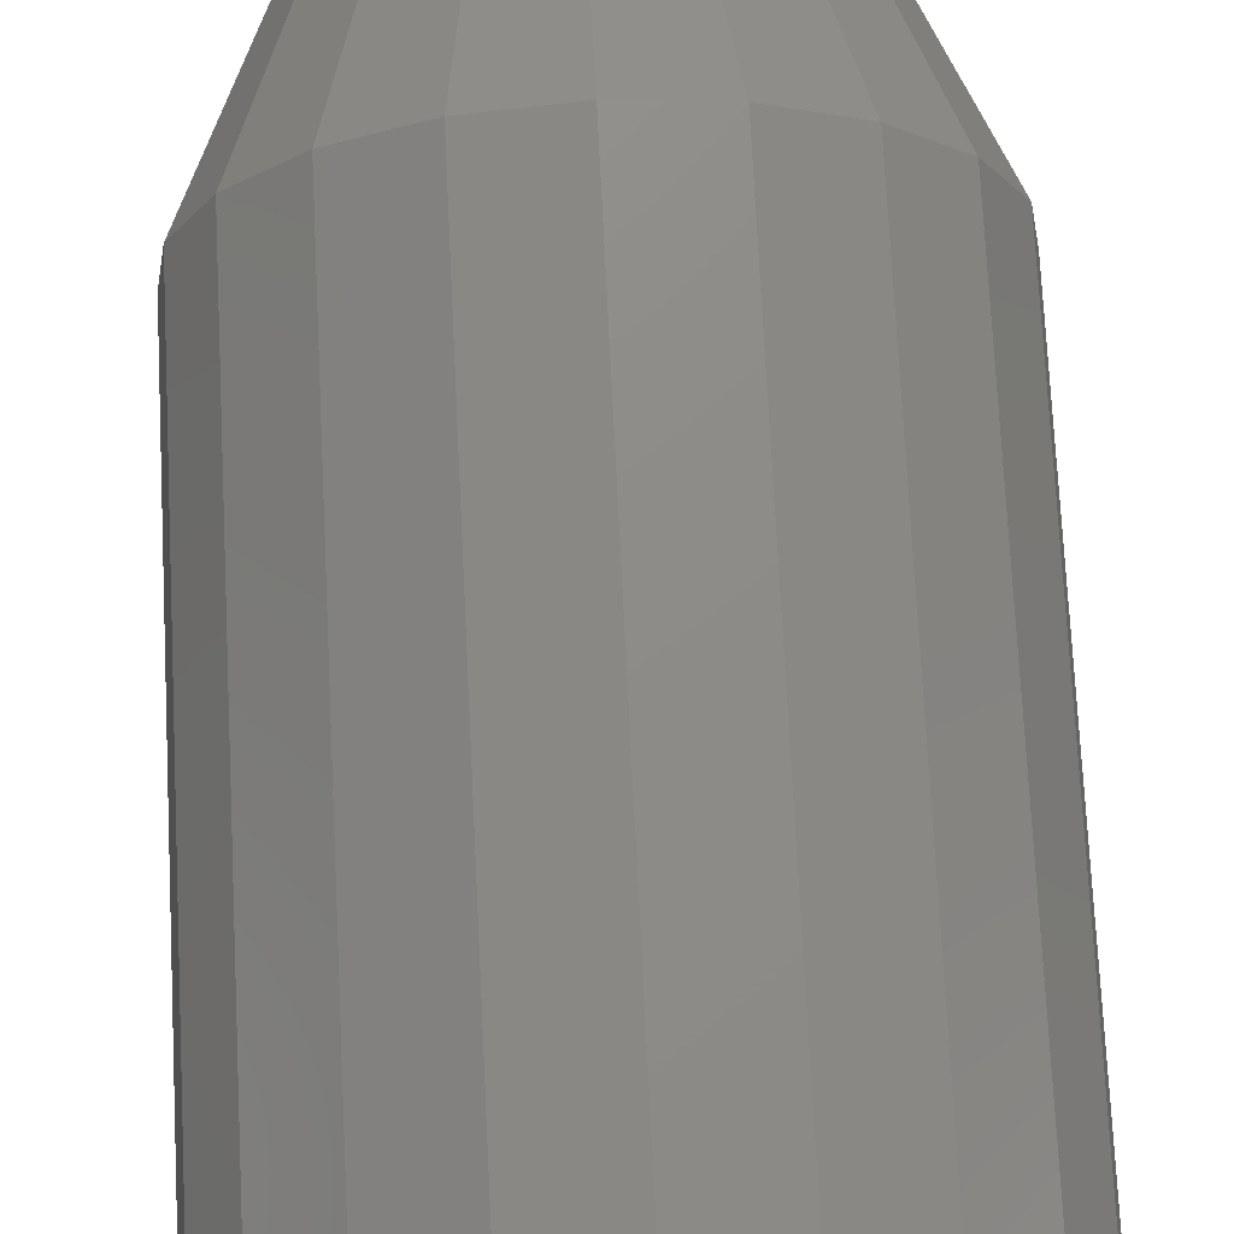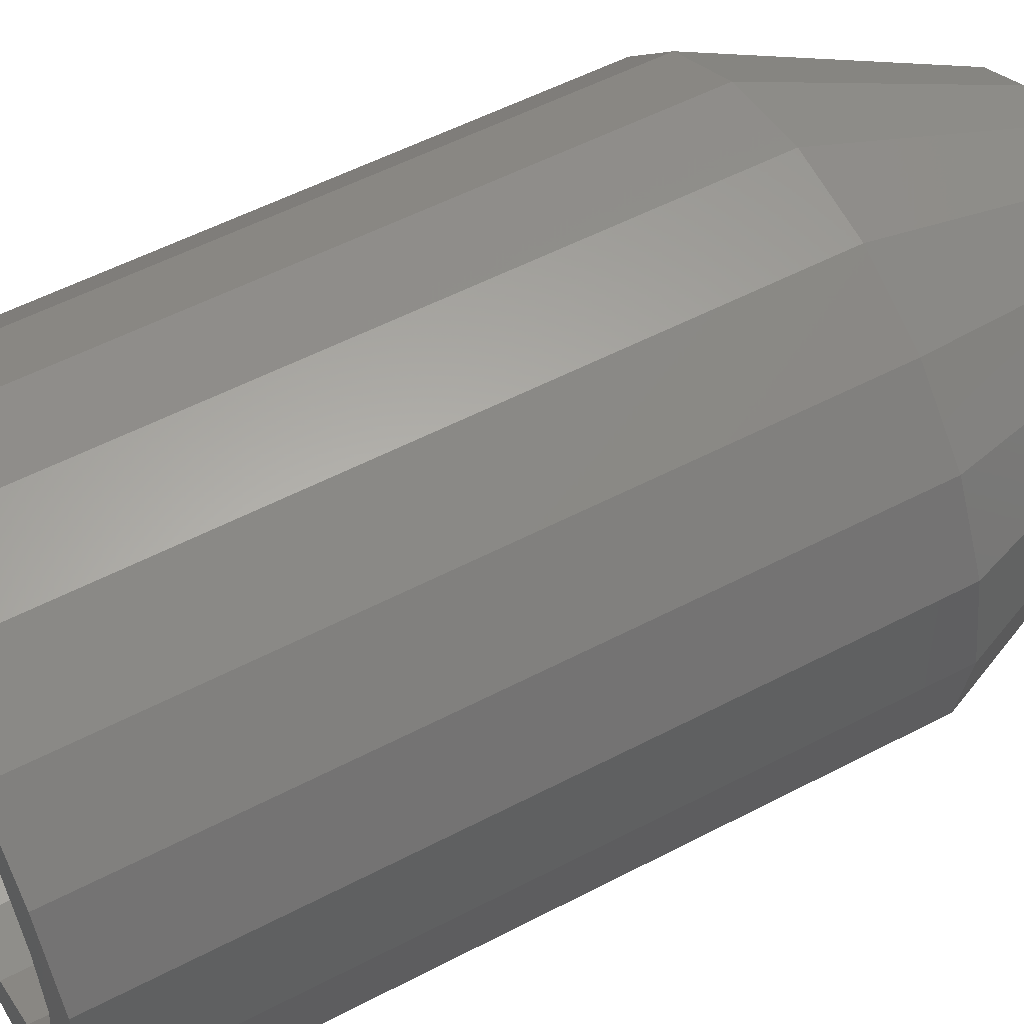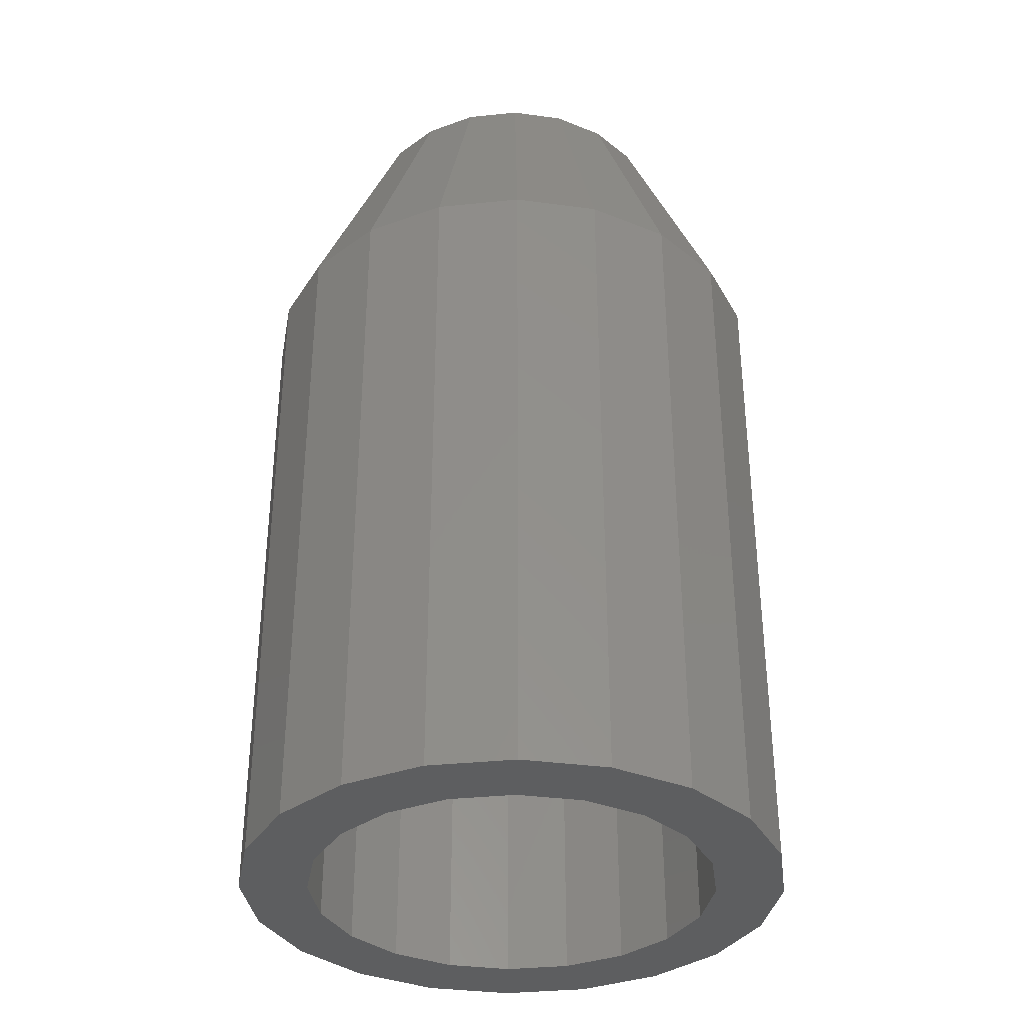
<metadata>
{"format":"stl","ext":"stl","renderer":"f3d","projection":"perspective","resolution":1024,"background":"white","views":[{"elev":75.0,"azim":177.1,"up":"+Y"},{"elev":54.2,"azim":-119.1,"up":"+Y"},{"elev":-35.0,"azim":34.8,"up":"+Z"}]}
</metadata>
<code>
# stl→obj: 358 verts, 720 faces
v -6.472 4.702 20
v -7.608 2.472 20
v -4.755 1.545 27
v -4.755 -1.545 27
v -6.472 -4.702 20
v -4.045 -2.939 27
v -7.608 -2.472 20
v -1.545 -4.755 27
v -4.702 -6.472 20
v -2.472 -7.608 20
v 8 0 20
v 4.755 1.545 27
v 5 0 27
v 7.608 2.472 20
v 7.608 -2.472 20
v 4.755 -1.545 27
v 6.472 -4.702 20
v 0 8 20
v 0 5 27
v 1.545 4.755 27
v -4.045 2.939 27
v -2.939 -4.045 27
v 1.545 -4.755 27
v 0 -8 20
v 2.472 -7.608 20
v 2.939 4.045 27
v 6.472 4.702 20
v 4.702 6.472 20
v 4.045 2.939 27
v -2.472 7.608 20
v -4.702 6.472 20
v -1.545 4.755 27
v -8 0 20
v 0 -5 27
v -5 0 27
v -2.939 4.045 27
v 4.702 -6.472 20
v 2.472 7.608 20
v 4.045 -2.939 27
v 2.939 -4.045 27
v 2 0 27
v 1.902 0.618 27
v 1.618 1.176 27
v 1.902 -0.618 27
v 1.176 1.618 27
v 0.618 1.902 27
v 0 2 27
v -0.618 1.902 27
v -1.176 1.618 27
v -1.618 1.176 27
v -1.902 0.618 27
v 1.618 -1.176 27
v 1.176 -1.618 27
v 0.618 -1.902 27
v 0 -2 27
v -0.618 -1.902 27
v -1.176 -1.618 27
v -1.618 -1.176 27
v -1.902 -0.618 27
v -2 0 27
v 6.472 4.702 0
v 7.608 2.472 0
v 8 0 0
v 4.702 6.472 0
v 2.472 7.608 0
v 0 8 0
v 6 0 0
v 7.608 -2.472 0
v 5.706 -1.854 0
v 6.472 -4.702 0
v 5.706 1.854 0
v 4.854 -3.527 0
v 4.702 -6.472 0
v 3.527 -4.854 0
v 2.472 -7.608 0
v 1.854 -5.706 0
v 0 -8 0
v 0 -6 0
v -1.854 -5.706 0
v -2.472 -7.608 0
v -3.527 -4.854 0
v -4.702 -6.472 0
v -4.854 -3.527 0
v -6.472 -4.702 0
v -7.608 -2.472 0
v -5.706 -1.854 0
v 4.854 3.527 0
v 3.527 4.854 0
v 1.854 5.706 0
v 0 6 0
v -1.854 5.706 0
v -2.472 7.608 0
v -3.527 4.854 0
v -4.702 6.472 0
v -4.854 3.527 0
v -6.472 4.702 0
v -5.706 1.854 0
v -7.608 2.472 0
v -6 0 0
v -8 0 0
v 5.586 2.091 8
v 4.854 3.527 8.732
v 5.706 1.854 8
v 5.706 1.854 20
v 4.854 3.527 10.15
v 5.706 1.854 9.294
v 4.854 3.527 20
v 6 0 8
v 5.921 0.5 20
v 5.921 0.5 9.079
v 3.527 4.854 11.47
v 3.527 4.854 20
v 3.527 4.854 10.06
v 0 -6 13.59
v 1.854 -5.706 15.44
v 1.854 -5.706 16.85
v 0 -6 20
v 1.854 -5.706 20
v 0 -6 15
v -3.527 4.854 18.53
v -1.854 5.706 20
v -3.527 4.854 20
v -1.854 5.706 16.85
v -1.854 5.706 15.44
v -3.527 4.854 17.11
v 3.527 -4.854 17.11
v 3.527 -4.854 18.53
v 3.527 -4.854 20
v 4.854 -3.527 18.44
v 4.854 -3.527 19.85
v 4.854 -3.527 20
v -1.854 -5.706 11.73
v -1.854 -5.706 20
v -1.854 -5.706 13.15
v -5.377 2.5 20
v -5.706 1.854 20
v -5.377 2.5 18.96
v -4.854 3.527 18.44
v -4.854 3.527 19.85
v -4.854 3.527 20
v -5 3.24 20
v 5.921 -0.5 8
v 5.706 -1.854 20
v 5.921 -0.5 18.09
v 5.921 -0.5 20
v -5.921 0.5 18.09
v -5.921 0.5 20
v -5.921 0.5 8
v -6 0 8
v 5.377 -2.5 18.96
v 5.377 -2.5 20
v 5 -3.24 20
v 0 6 15
v 1.854 5.706 20
v 0 6 20
v 1.854 5.706 13.15
v 1.854 5.706 11.73
v 0 6 13.59
v -5.586 -2.091 8
v -5.706 -1.854 8
v -4.854 -3.527 8.732
v -4.854 -3.527 10.15
v -5.706 -1.854 20
v -4.854 -3.527 20
v -5.706 -1.854 9.294
v -3.527 -4.854 10.06
v -3.527 -4.854 11.47
v -3.527 -4.854 20
v 5 0.5 20
v 5.926 0 20
v 5.847 0.5 20
v 5 -0.5 20
v 5.847 -0.5 20
v 5 -2.5 20
v 5 -3.08 20
v 5.295 -2.5 20
v -5.926 0 20
v -5 0.5 20
v -5.847 0.5 20
v -5 -0.5 20
v -5.847 -0.5 20
v -5 3.08 20
v -5.295 2.5 20
v -5 2.5 20
v 5.636 1.831 20
v 4.794 3.483 20
v 3.483 4.794 20
v 1.831 5.636 20
v 0 5.926 20
v -1.831 5.636 20
v -3.483 4.794 20
v -4.794 3.483 20
v 4.794 -3.483 20
v 3.483 -4.794 20
v 1.831 -5.636 20
v 0 -5.926 20
v -1.831 -5.636 20
v -3.483 -4.794 20
v -4.794 -3.483 20
v -5.636 -1.831 20
v -5.921 -0.5 20
v 5.636 -1.831 20
v -5.636 1.831 20
v -5.921 -0.5 9.079
v 3.483 4.794 20.94
v 1.831 5.636 20.94
v 0 5.346 22.72
v -1.652 5.084 22.72
v -1.831 5.636 20.94
v -5.926 0 20.94
v -5.636 -1.831 20.94
v -2.204 1.601 25.35
v -0.8927 0.29 25.93
v -2.591 0.8417 25.35
v 0 4.243 24.24
v 1.311 4.035 24.24
v 0 2.724 25.35
v 2.494 -3.432 24.24
v 1.652 -5.084 22.72
v 1.311 -4.035 24.24
v 3.142 4.325 22.72
v 2.494 3.432 24.24
v 1.652 5.084 22.72
v 0 -0.9386 25.93
v 0.29 -0.8927 25.93
v 0 -2.724 25.35
v 5.926 0 20.94
v 5.636 -1.831 20.94
v 5.346 0 22.72
v -5.346 0 22.72
v -5.084 -1.652 22.72
v 0 5.926 20.94
v -2.494 3.432 24.24
v -3.142 4.325 22.72
v 1.601 2.204 25.35
v 0.8417 2.591 25.35
v -0.5517 -0.7593 25.93
v -0.29 -0.8927 25.93
v -1.601 -2.204 25.35
v 0.29 0.8927 25.93
v -3.432 2.494 24.24
v -4.325 3.142 22.72
v -2.724 0 25.35
v -2.591 -0.8417 25.35
v -4.035 -1.311 24.24
v 3.142 -4.325 22.72
v 1.831 -5.636 20.94
v -3.432 -2.494 24.24
v -4.325 -3.142 22.72
v 5.636 1.831 20.94
v 5.084 1.652 22.72
v 4.243 0 24.24
v 4.325 3.142 22.72
v 3.432 2.494 24.24
v -4.035 1.311 24.24
v -5.084 1.652 22.72
v 4.035 1.311 24.24
v 2.591 0.8417 25.35
v 0 -4.243 24.24
v -3.142 -4.325 22.72
v -1.831 -5.636 20.94
v -3.483 -4.794 20.94
v 5.084 -1.652 22.72
v 0 -5.346 22.72
v 2.724 0 25.35
v 0.8927 0.29 25.93
v 0.9386 0 25.93
v -3.483 4.794 20.94
v 2.204 1.601 25.35
v -5.636 1.831 20.94
v 0.5517 -0.7593 25.93
v 1.601 -2.204 25.35
v -0.9386 0 25.93
v -0.8927 -0.29 25.93
v 4.035 -1.311 24.24
v 2.591 -0.8417 25.35
v 3.483 -4.794 20.94
v -4.794 -3.483 20.94
v 4.794 -3.483 20.94
v -4.794 3.483 20.94
v -4.243 0 24.24
v -1.311 4.035 24.24
v 0 0.9386 25.93
v -0.29 0.8927 25.93
v 0.7593 0.5517 25.93
v -1.601 2.204 25.35
v 0.8927 -0.29 25.93
v 2.204 -1.601 25.35
v 0.7593 -0.5517 25.93
v -0.8417 2.591 25.35
v -1.311 -4.035 24.24
v -1.652 -5.084 22.72
v 0.8417 -2.591 25.35
v -2.494 -3.432 24.24
v 3.432 -2.494 24.24
v -0.7593 -0.5517 25.93
v -2.204 -1.601 25.35
v 4.794 3.483 20.94
v -0.8417 -2.591 25.35
v 0.5517 0.7593 25.93
v -0.7593 0.5517 25.93
v 0 -5.926 20.94
v -0.5517 0.7593 25.93
v 4.325 -3.142 22.72
v 0.5 0 25.93
v 0.4755 -0.1545 25.93
v 0.4045 -0.2939 25.93
v 0.4755 0.1545 25.93
v 0.2939 -0.4045 25.93
v 0.1545 -0.4755 25.93
v 0 -0.5 25.93
v -0.1545 -0.4755 25.93
v -0.2939 -0.4045 25.93
v -0.4045 -0.2939 25.93
v -0.4755 -0.1545 25.93
v 0.4045 0.2939 25.93
v 0.2939 0.4045 25.93
v 0.1545 0.4755 25.93
v 0 0.5 25.93
v -0.1545 0.4755 25.93
v -0.2939 0.4045 25.93
v -0.4045 0.2939 25.93
v -0.4755 0.1545 25.93
v -0.5 0 25.93
v 0.4755 0.1545 26
v 0.5 0 26
v -0.2939 -0.4045 26
v -0.1545 -0.4755 26
v -0.4045 0.2939 26
v -0.2939 0.4045 26
v 0.4045 0.2939 26
v 0.4045 -0.2939 26
v 0.2939 -0.4045 26
v 0 -0.5 26
v 0.1545 -0.4755 26
v 0.2939 0.4045 26
v -0.4755 -0.1545 26
v -0.5 0 26
v -0.4045 -0.2939 26
v 0.1545 0.4755 26
v 0 0.5 26
v -0.1545 0.4755 26
v -0.4755 0.1545 26
v 0.4755 -0.1545 26
v -1.414 2.5 15
v 5.586 0.5 8
v -1.414 0.5 15
v -0.7071 2.5 15.71
v 0 0.5 15
v -0.7071 0.5 15.71
v 0 -0.5 15
v -2.121 0.5 14.29
v 1.414 -0.5 15
v -5.586 -0.5 8
v 2.121 -0.5 14.29
v 1.414 -2.5 15
v 0.7071 -2.5 15.71
v 0.7071 -0.5 15.71
f 1 2 3
f 4 5 6
f 4 7 5
f 8 9 10
f 11 12 13
f 14 12 11
f 15 16 17
f 18 19 20
f 21 1 3
f 22 9 8
f 23 24 25
f 26 27 28
f 27 26 29
f 27 29 12
f 30 31 32
f 8 10 24
f 2 33 3
f 34 8 24
f 27 12 14
f 35 33 4
f 1 36 31
f 36 1 21
f 28 20 26
f 34 24 23
f 37 23 25
f 4 33 7
f 18 32 19
f 32 31 36
f 38 20 28
f 38 18 20
f 11 16 15
f 13 16 11
f 18 30 32
f 3 33 35
f 16 39 17
f 40 23 37
f 40 17 39
f 17 40 37
f 5 22 6
f 22 5 9
f 41 13 12
f 42 12 29
f 13 41 16
f 43 29 26
f 44 16 41
f 16 44 39
f 12 42 41
f 29 43 42
f 45 26 20
f 26 45 43
f 20 46 45
f 19 46 20
f 19 47 46
f 19 48 47
f 32 48 19
f 48 32 49
f 36 49 32
f 49 36 50
f 21 50 36
f 50 21 51
f 52 39 44
f 39 52 40
f 53 40 52
f 40 53 23
f 54 23 53
f 55 23 54
f 55 34 23
f 56 34 55
f 8 56 57
f 56 8 34
f 22 57 58
f 6 58 59
f 4 59 60
f 3 51 21
f 57 22 8
f 51 3 60
f 58 6 22
f 35 60 3
f 59 4 6
f 60 35 4
f 14 61 27
f 61 14 62
f 11 62 14
f 62 11 63
f 27 64 28
f 64 27 61
f 65 18 38
f 18 65 66
f 67 63 68
f 69 68 70
f 63 67 62
f 71 62 67
f 68 69 67
f 70 72 69
f 73 72 70
f 73 74 72
f 75 74 73
f 75 76 74
f 77 76 75
f 77 78 76
f 77 79 78
f 80 79 77
f 80 81 79
f 82 81 80
f 82 83 81
f 84 83 82
f 85 86 84
f 83 84 86
f 62 71 61
f 87 61 71
f 87 64 61
f 88 64 87
f 88 65 64
f 89 65 88
f 90 65 89
f 90 66 65
f 91 66 90
f 91 92 66
f 93 92 91
f 93 94 92
f 95 94 93
f 96 95 97
f 95 96 94
f 98 97 99
f 86 85 99
f 100 99 85
f 97 98 96
f 99 100 98
f 64 38 28
f 38 64 65
f 92 31 30
f 31 92 94
f 80 24 10
f 24 80 77
f 37 70 17
f 70 37 73
f 84 7 85
f 7 84 5
f 66 30 18
f 30 66 92
f 75 37 25
f 37 75 73
f 77 25 24
f 25 77 75
f 85 33 100
f 33 85 7
f 98 1 96
f 1 98 2
f 96 31 94
f 31 96 1
f 17 68 15
f 68 17 70
f 15 63 11
f 63 15 68
f 82 5 84
f 5 82 9
f 100 2 98
f 2 100 33
f 82 10 9
f 10 82 80
f 87 101 102
f 71 101 87
f 101 71 103
f 104 105 106
f 105 104 107
f 67 103 71
f 103 67 108
f 109 106 110
f 106 109 104
f 107 111 105
f 111 107 112
f 102 88 87
f 88 102 113
f 76 114 115
f 114 76 78
f 116 117 118
f 117 116 119
f 120 121 122
f 121 120 123
f 93 124 125
f 124 93 91
f 74 115 126
f 115 74 76
f 127 118 128
f 118 127 116
f 126 72 74
f 72 126 129
f 128 130 127
f 130 128 131
f 78 132 114
f 132 78 79
f 119 133 117
f 133 119 134
f 135 136 137
f 97 138 137
f 97 137 136
f 138 97 95
f 139 140 141
f 67 142 108
f 143 144 142
f 69 142 67
f 143 142 69
f 144 143 145
f 146 136 147
f 148 136 146
f 136 148 97
f 99 148 149
f 148 99 97
f 69 150 143
f 129 69 72
f 69 129 150
f 143 150 151
f 131 152 130
f 153 154 155
f 154 153 156
f 90 157 158
f 157 90 89
f 156 112 154
f 112 156 111
f 89 113 157
f 113 89 88
f 159 86 160
f 83 159 161
f 159 83 86
f 162 163 164
f 163 162 165
f 123 155 121
f 155 123 153
f 91 158 124
f 158 91 90
f 81 161 166
f 161 81 83
f 167 164 168
f 164 167 162
f 169 170 171
f 172 170 169
f 170 172 173
f 174 175 176
f 177 178 179
f 178 177 180
f 180 177 181
f 182 183 184
f 171 104 109
f 185 104 171
f 185 107 104
f 186 107 185
f 186 112 107
f 187 112 186
f 187 154 112
f 188 154 187
f 189 154 188
f 189 155 154
f 190 155 189
f 190 121 155
f 191 121 190
f 191 122 121
f 192 122 191
f 192 140 122
f 141 192 182
f 192 141 140
f 193 152 131
f 152 193 175
f 128 193 131
f 128 194 193
f 118 194 128
f 118 195 194
f 117 195 118
f 117 196 195
f 117 197 196
f 133 197 117
f 133 198 197
f 168 198 133
f 168 199 198
f 164 199 168
f 164 200 199
f 163 200 164
f 163 181 200
f 181 163 201
f 143 173 145
f 143 202 173
f 151 202 143
f 202 151 176
f 203 135 183
f 203 136 135
f 179 136 203
f 136 179 147
f 139 122 140
f 122 139 120
f 95 125 138
f 125 95 93
f 160 99 149
f 99 160 86
f 165 201 163
f 201 165 204
f 79 166 132
f 166 79 81
f 134 168 133
f 168 134 167
f 188 205 206
f 205 188 187
f 207 208 209
f 210 181 177
f 211 181 210
f 181 211 200
f 212 213 214
f 215 216 217
f 218 219 220
f 221 222 223
f 224 225 226
f 227 228 229
f 230 231 211
f 190 232 209
f 232 190 189
f 208 233 234
f 222 235 236
f 237 238 239
f 236 240 217
f 241 234 233
f 234 241 242
f 243 244 245
f 246 247 219
f 248 249 231
f 171 250 185
f 227 171 170
f 171 227 250
f 251 229 252
f 253 251 254
f 241 255 256
f 254 257 258
f 245 248 231
f 226 220 259
f 260 261 262
f 229 228 263
f 229 263 252
f 259 219 264
f 258 265 266
f 265 267 266
f 191 209 268
f 209 191 190
f 254 258 269
f 209 208 234
f 256 230 270
f 271 272 225
f 269 258 266
f 251 257 254
f 273 274 243
f 265 275 276
f 236 235 240
f 194 247 277
f 247 194 195
f 231 249 211
f 278 200 211
f 200 278 199
f 173 227 170
f 228 173 202
f 173 228 227
f 176 228 202
f 279 176 175
f 279 175 193
f 176 279 228
f 194 279 193
f 279 194 277
f 280 182 192
f 280 183 182
f 270 183 280
f 183 270 203
f 280 242 270
f 250 229 251
f 250 227 229
f 242 256 270
f 207 223 215
f 206 221 223
f 206 223 207
f 270 179 203
f 210 179 270
f 179 210 177
f 256 281 230
f 215 217 282
f 242 241 256
f 250 251 253
f 251 252 257
f 217 283 284
f 269 266 285
f 212 233 286
f 233 212 241
f 287 288 289
f 217 284 290
f 291 259 292
f 218 220 293
f 291 292 294
f 275 263 295
f 239 296 237
f 296 239 297
f 252 275 265
f 219 247 264
f 246 277 247
f 185 298 186
f 298 185 250
f 232 207 209
f 205 221 206
f 298 221 205
f 221 298 253
f 209 234 268
f 232 206 207
f 208 282 233
f 223 216 215
f 254 221 253
f 221 254 222
f 270 230 210
f 230 211 210
f 255 281 256
f 282 290 233
f 217 290 282
f 298 250 253
f 186 205 187
f 205 186 298
f 257 265 258
f 257 252 265
f 223 222 216
f 269 222 254
f 222 269 235
f 217 240 283
f 238 299 239
f 224 226 238
f 276 288 287
f 244 297 248
f 244 248 245
f 226 259 291
f 238 226 299
f 212 214 241
f 292 261 260
f 260 248 294
f 248 260 249
f 262 199 278
f 199 262 198
f 272 289 288
f 289 272 271
f 272 293 225
f 225 293 226
f 275 295 276
f 252 263 275
f 189 206 232
f 206 189 188
f 234 280 268
f 280 234 242
f 281 231 230
f 281 245 231
f 215 282 208
f 207 215 208
f 235 300 240
f 285 235 269
f 235 285 300
f 213 273 243
f 274 244 243
f 301 213 212
f 196 261 302
f 261 196 197
f 274 297 244
f 259 264 292
f 299 291 294
f 294 297 239
f 297 294 248
f 195 302 247
f 302 195 196
f 260 278 249
f 278 260 262
f 249 278 211
f 301 286 303
f 286 301 212
f 218 246 219
f 265 276 287
f 267 265 287
f 279 246 304
f 246 279 277
f 276 295 288
f 255 243 281
f 243 245 281
f 280 191 268
f 191 280 192
f 216 222 236
f 216 236 217
f 241 214 255
f 284 303 286
f 264 247 302
f 197 262 261
f 262 197 198
f 239 299 294
f 299 226 291
f 294 292 260
f 264 302 261
f 292 264 261
f 228 279 304
f 263 228 304
f 293 220 226
f 214 243 255
f 214 213 243
f 290 284 286
f 290 286 233
f 305 267 287
f 306 287 289
f 267 305 266
f 307 289 271
f 308 266 305
f 266 308 285
f 287 306 305
f 289 307 306
f 271 309 307
f 225 309 271
f 225 310 309
f 224 310 225
f 224 311 310
f 224 312 311
f 238 312 224
f 238 313 312
f 237 313 238
f 313 237 314
f 314 296 315
f 296 314 237
f 316 285 308
f 285 316 300
f 317 300 316
f 317 240 300
f 318 240 317
f 319 240 318
f 319 283 240
f 320 283 319
f 320 284 283
f 321 284 320
f 303 321 322
f 301 322 323
f 321 303 284
f 213 323 324
f 274 315 296
f 315 274 324
f 322 301 303
f 273 324 274
f 323 213 301
f 324 273 213
f 274 296 297
f 246 295 304
f 295 246 218
f 263 304 295
f 220 219 259
f 218 288 295
f 288 218 272
f 272 218 293
f 305 325 308
f 325 305 326
f 312 327 328
f 327 312 313
f 329 321 330
f 321 329 322
f 308 331 316
f 331 308 325
f 309 332 307
f 332 309 333
f 310 334 335
f 334 310 311
f 316 336 317
f 336 316 331
f 337 324 338
f 324 337 315
f 327 314 339
f 314 327 313
f 309 335 333
f 335 309 310
f 318 336 340
f 336 318 317
f 320 341 342
f 341 320 319
f 319 340 341
f 340 319 318
f 311 328 334
f 328 311 312
f 321 342 330
f 342 321 320
f 339 315 337
f 315 339 314
f 338 323 343
f 323 338 324
f 343 322 329
f 322 343 323
f 307 344 306
f 344 307 332
f 306 326 305
f 326 306 344
f 52 44 344
f 52 344 332
f 41 42 326
f 326 42 325
f 54 53 335
f 45 331 43
f 331 45 336
f 332 53 52
f 53 332 333
f 343 329 50
f 339 337 58
f 54 334 55
f 54 335 334
f 44 41 326
f 58 337 59
f 45 46 340
f 55 334 56
f 342 341 48
f 42 43 325
f 339 57 327
f 57 339 58
f 334 328 56
f 53 333 335
f 337 338 59
f 56 328 57
f 328 327 57
f 44 326 344
f 341 47 48
f 343 50 51
f 59 338 60
f 325 43 331
f 46 47 341
f 338 51 60
f 340 46 341
f 338 343 51
f 336 45 340
f 330 342 49
f 49 329 330
f 329 49 50
f 342 48 49
f 345 158 157
f 345 157 113
f 158 345 124
f 345 113 102
f 124 345 125
f 125 345 138
f 346 102 101
f 102 346 347
f 102 347 345
f 138 345 137
f 348 153 123
f 348 123 120
f 153 348 156
f 348 120 139
f 156 348 111
f 182 139 141
f 184 139 182
f 139 184 348
f 349 111 348
f 111 349 105
f 349 348 350
f 105 349 106
f 106 349 110
f 180 350 178
f 351 350 180
f 350 351 349
f 347 346 352
f 352 148 146
f 148 352 346
f 110 171 109
f 171 349 169
f 171 110 349
f 146 179 178
f 179 146 147
f 350 146 178
f 347 146 350
f 146 347 352
f 353 354 355
f 355 142 144
f 142 355 354
f 204 181 201
f 181 351 180
f 181 204 351
f 345 350 348
f 350 345 347
f 137 183 135
f 183 137 184
f 137 348 184
f 348 137 345
f 150 129 356
f 161 354 353
f 161 353 356
f 126 356 129
f 115 356 126
f 161 356 166
f 354 161 159
f 114 356 115
f 356 132 166
f 356 114 132
f 165 351 204
f 162 351 165
f 167 351 162
f 130 174 357
f 351 357 358
f 351 167 357
f 134 357 167
f 119 357 134
f 116 357 119
f 175 130 152
f 130 357 127
f 174 130 175
f 127 357 116
f 358 349 351
f 349 358 169
f 169 358 172
f 144 173 172
f 173 144 145
f 358 144 172
f 353 144 358
f 144 353 355
f 358 356 353
f 356 358 357
f 150 176 151
f 176 150 174
f 150 357 174
f 357 150 356
f 159 160 354
f 346 108 142
f 108 346 103
f 354 346 142
f 354 148 346
f 149 354 160
f 354 149 148
f 103 346 101

</code>
